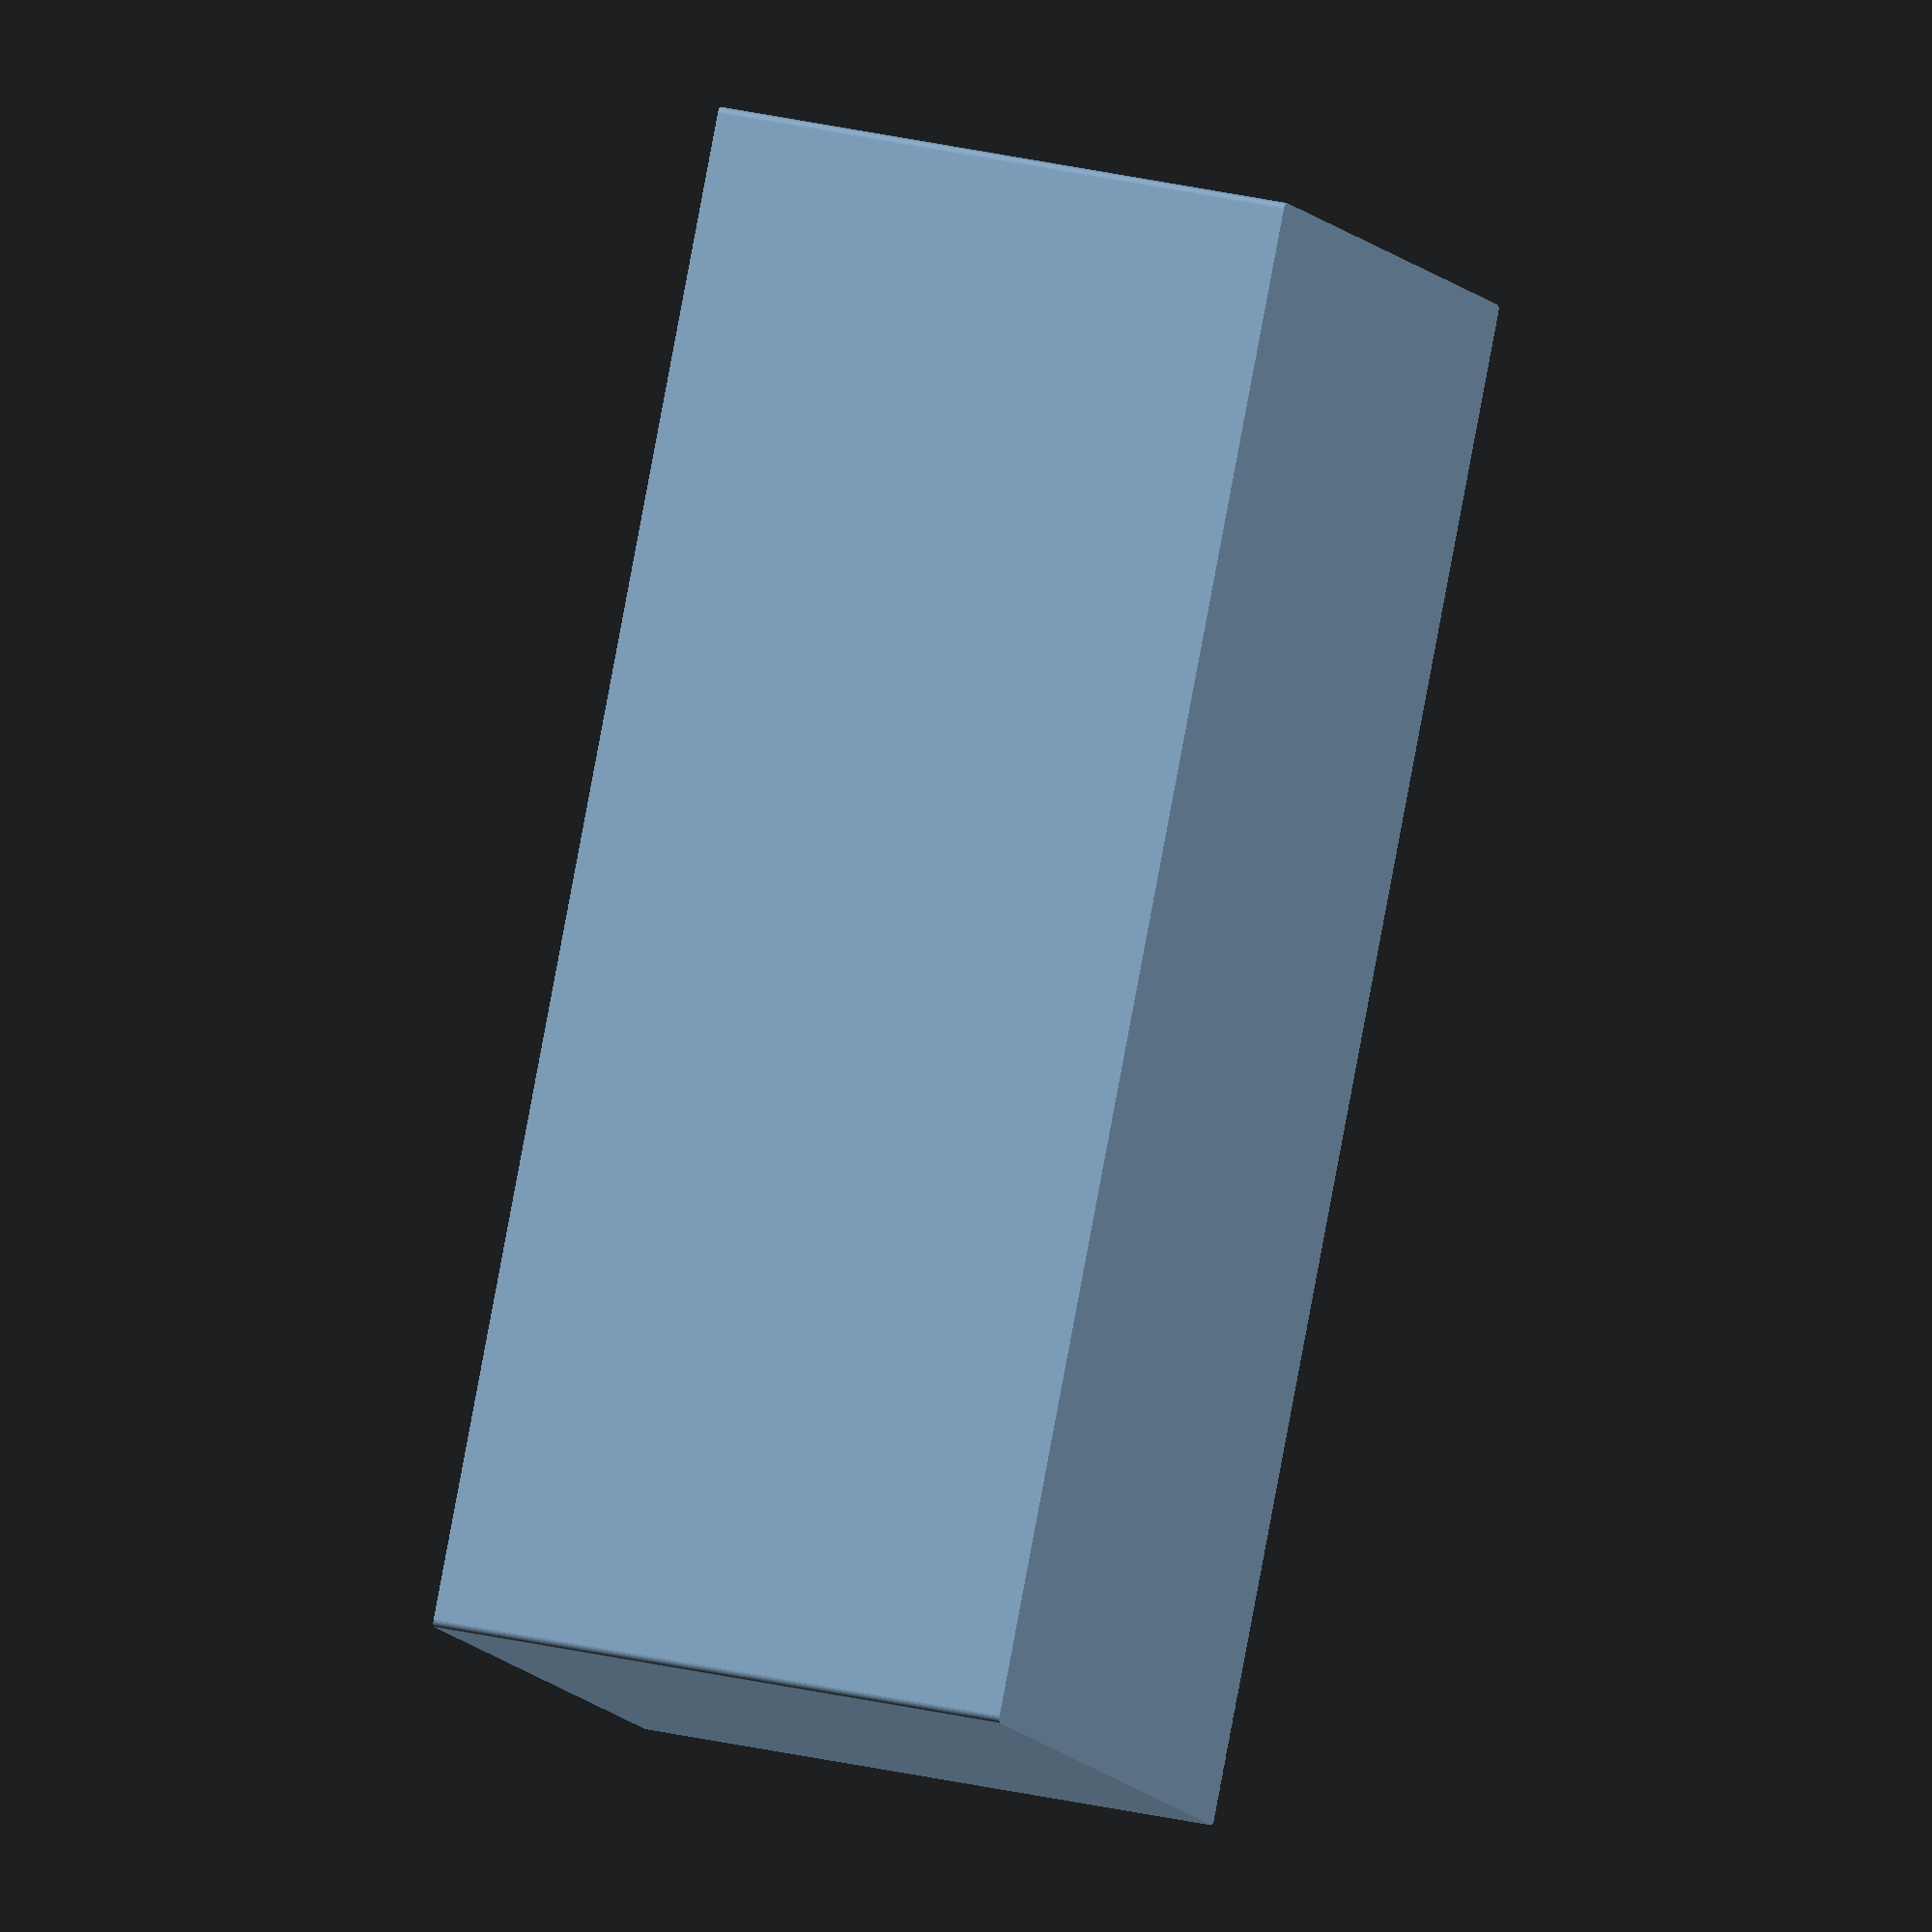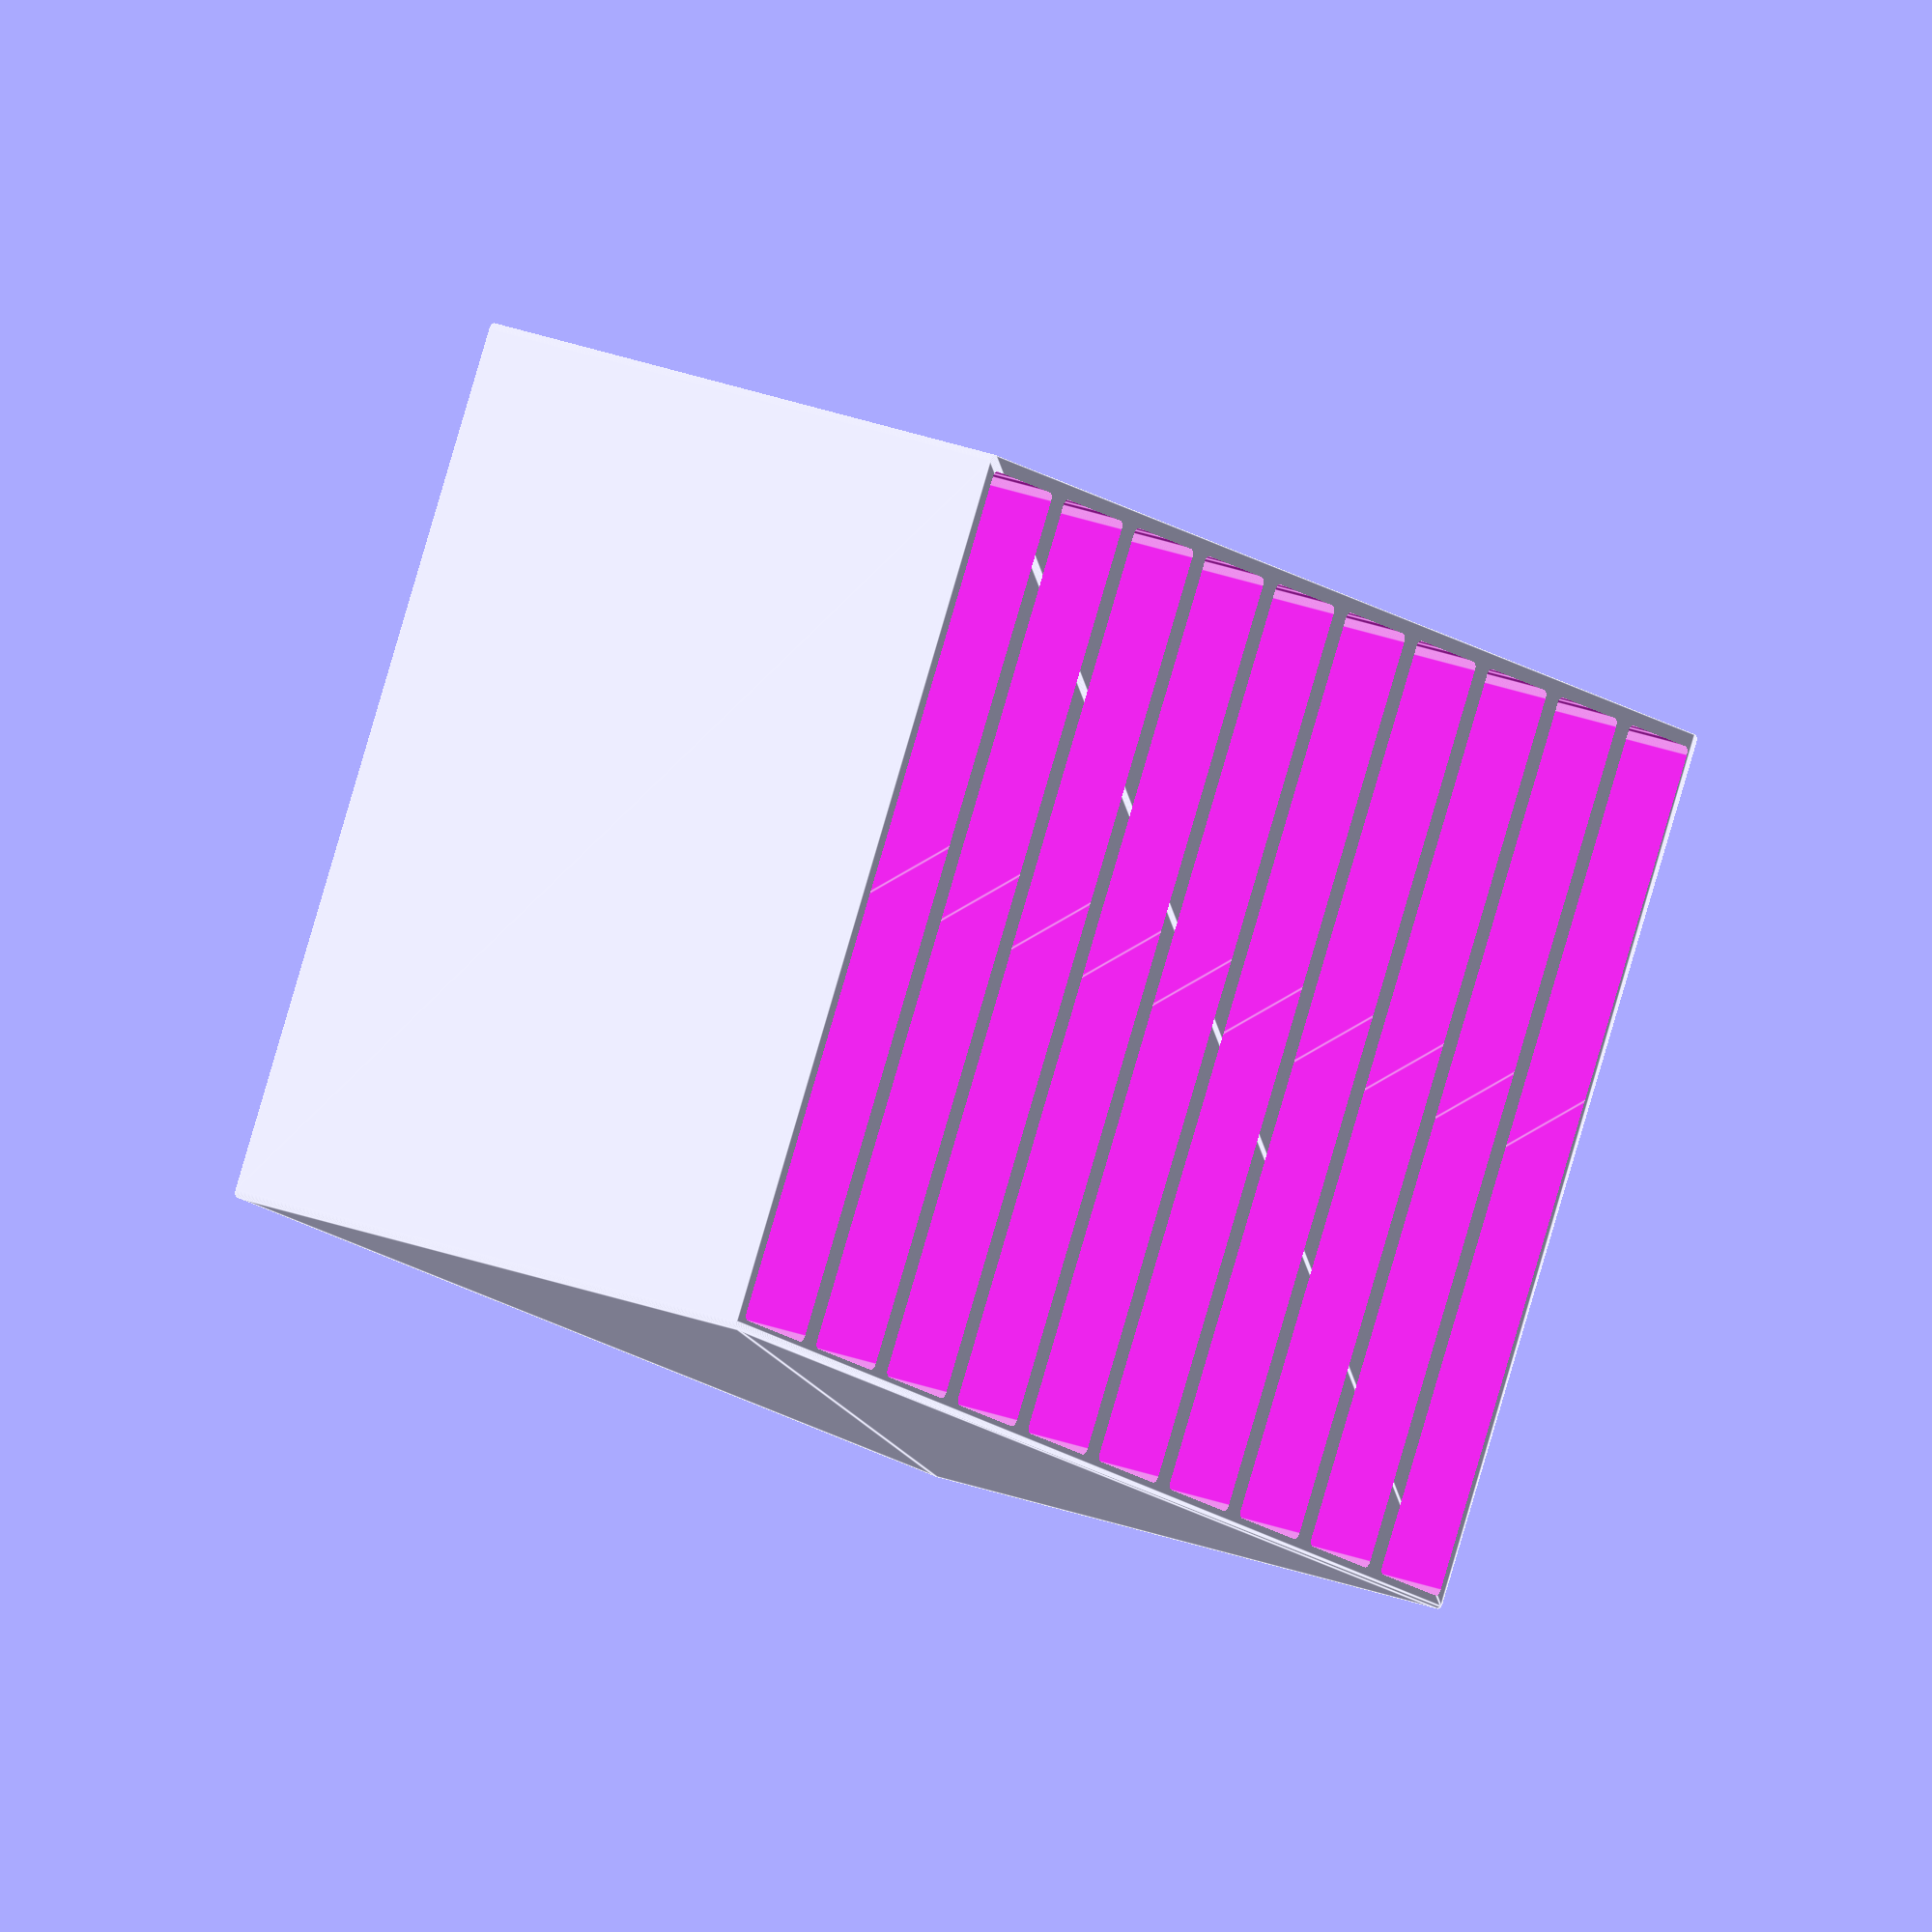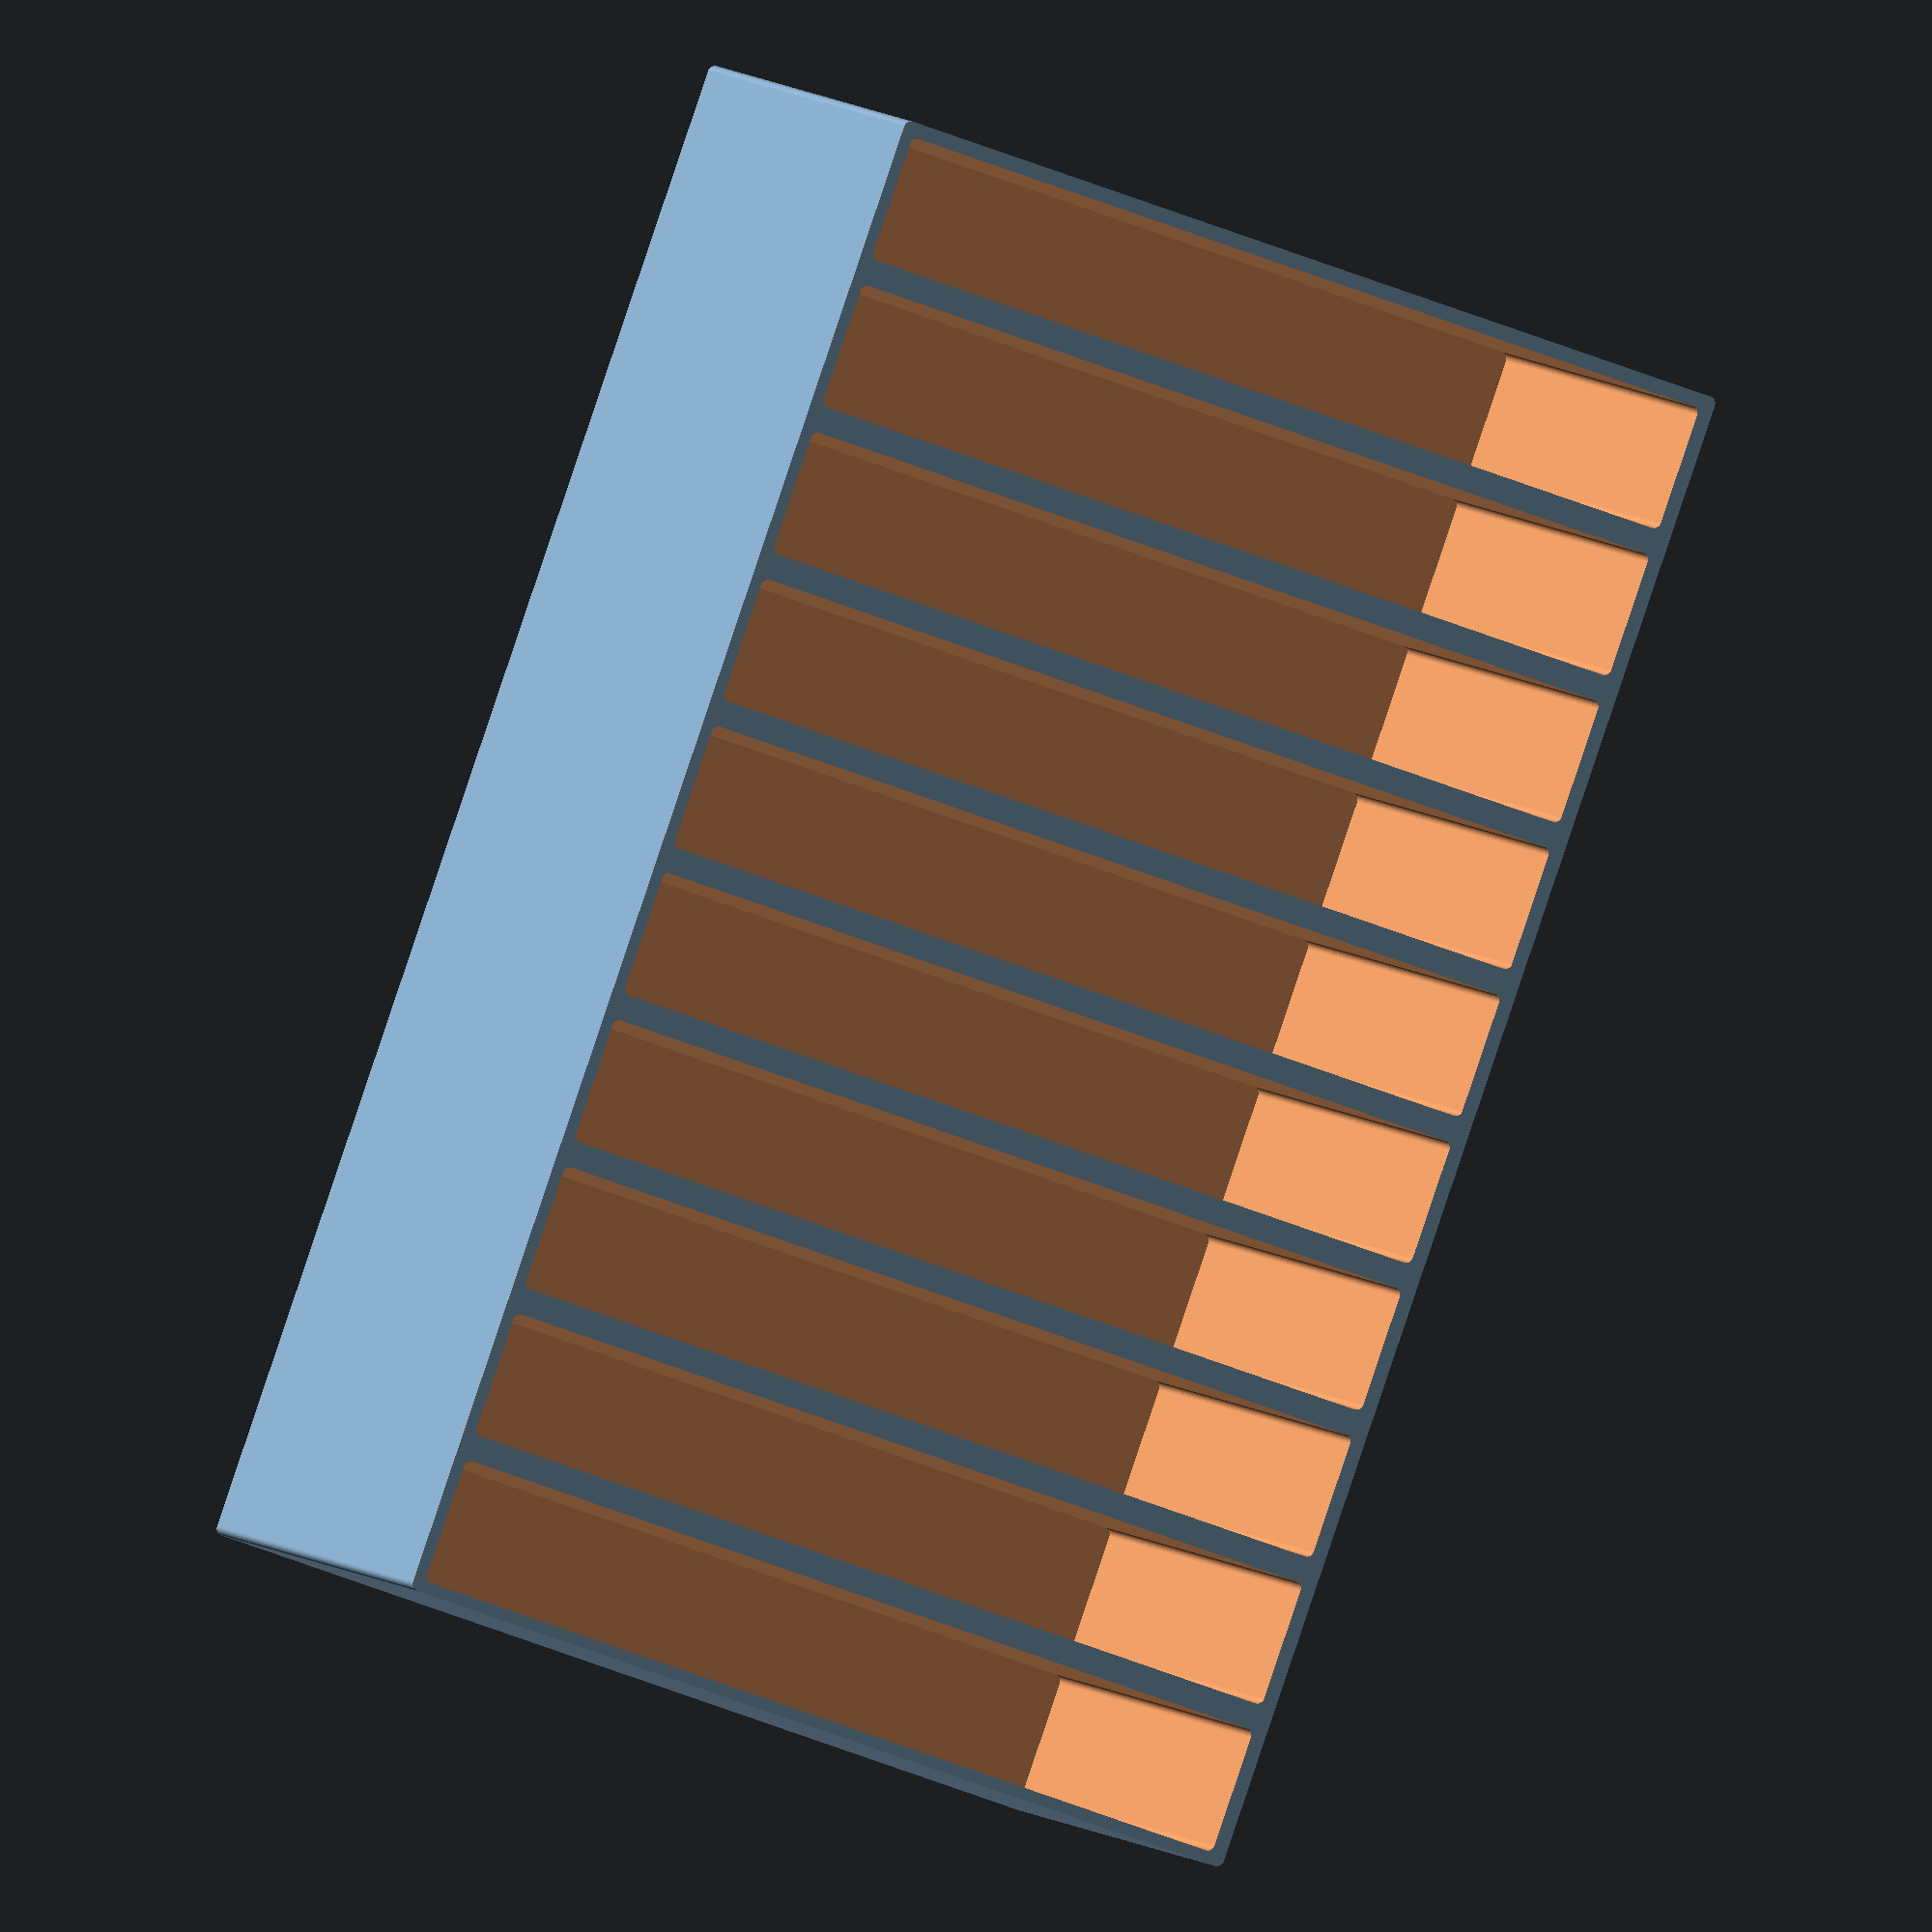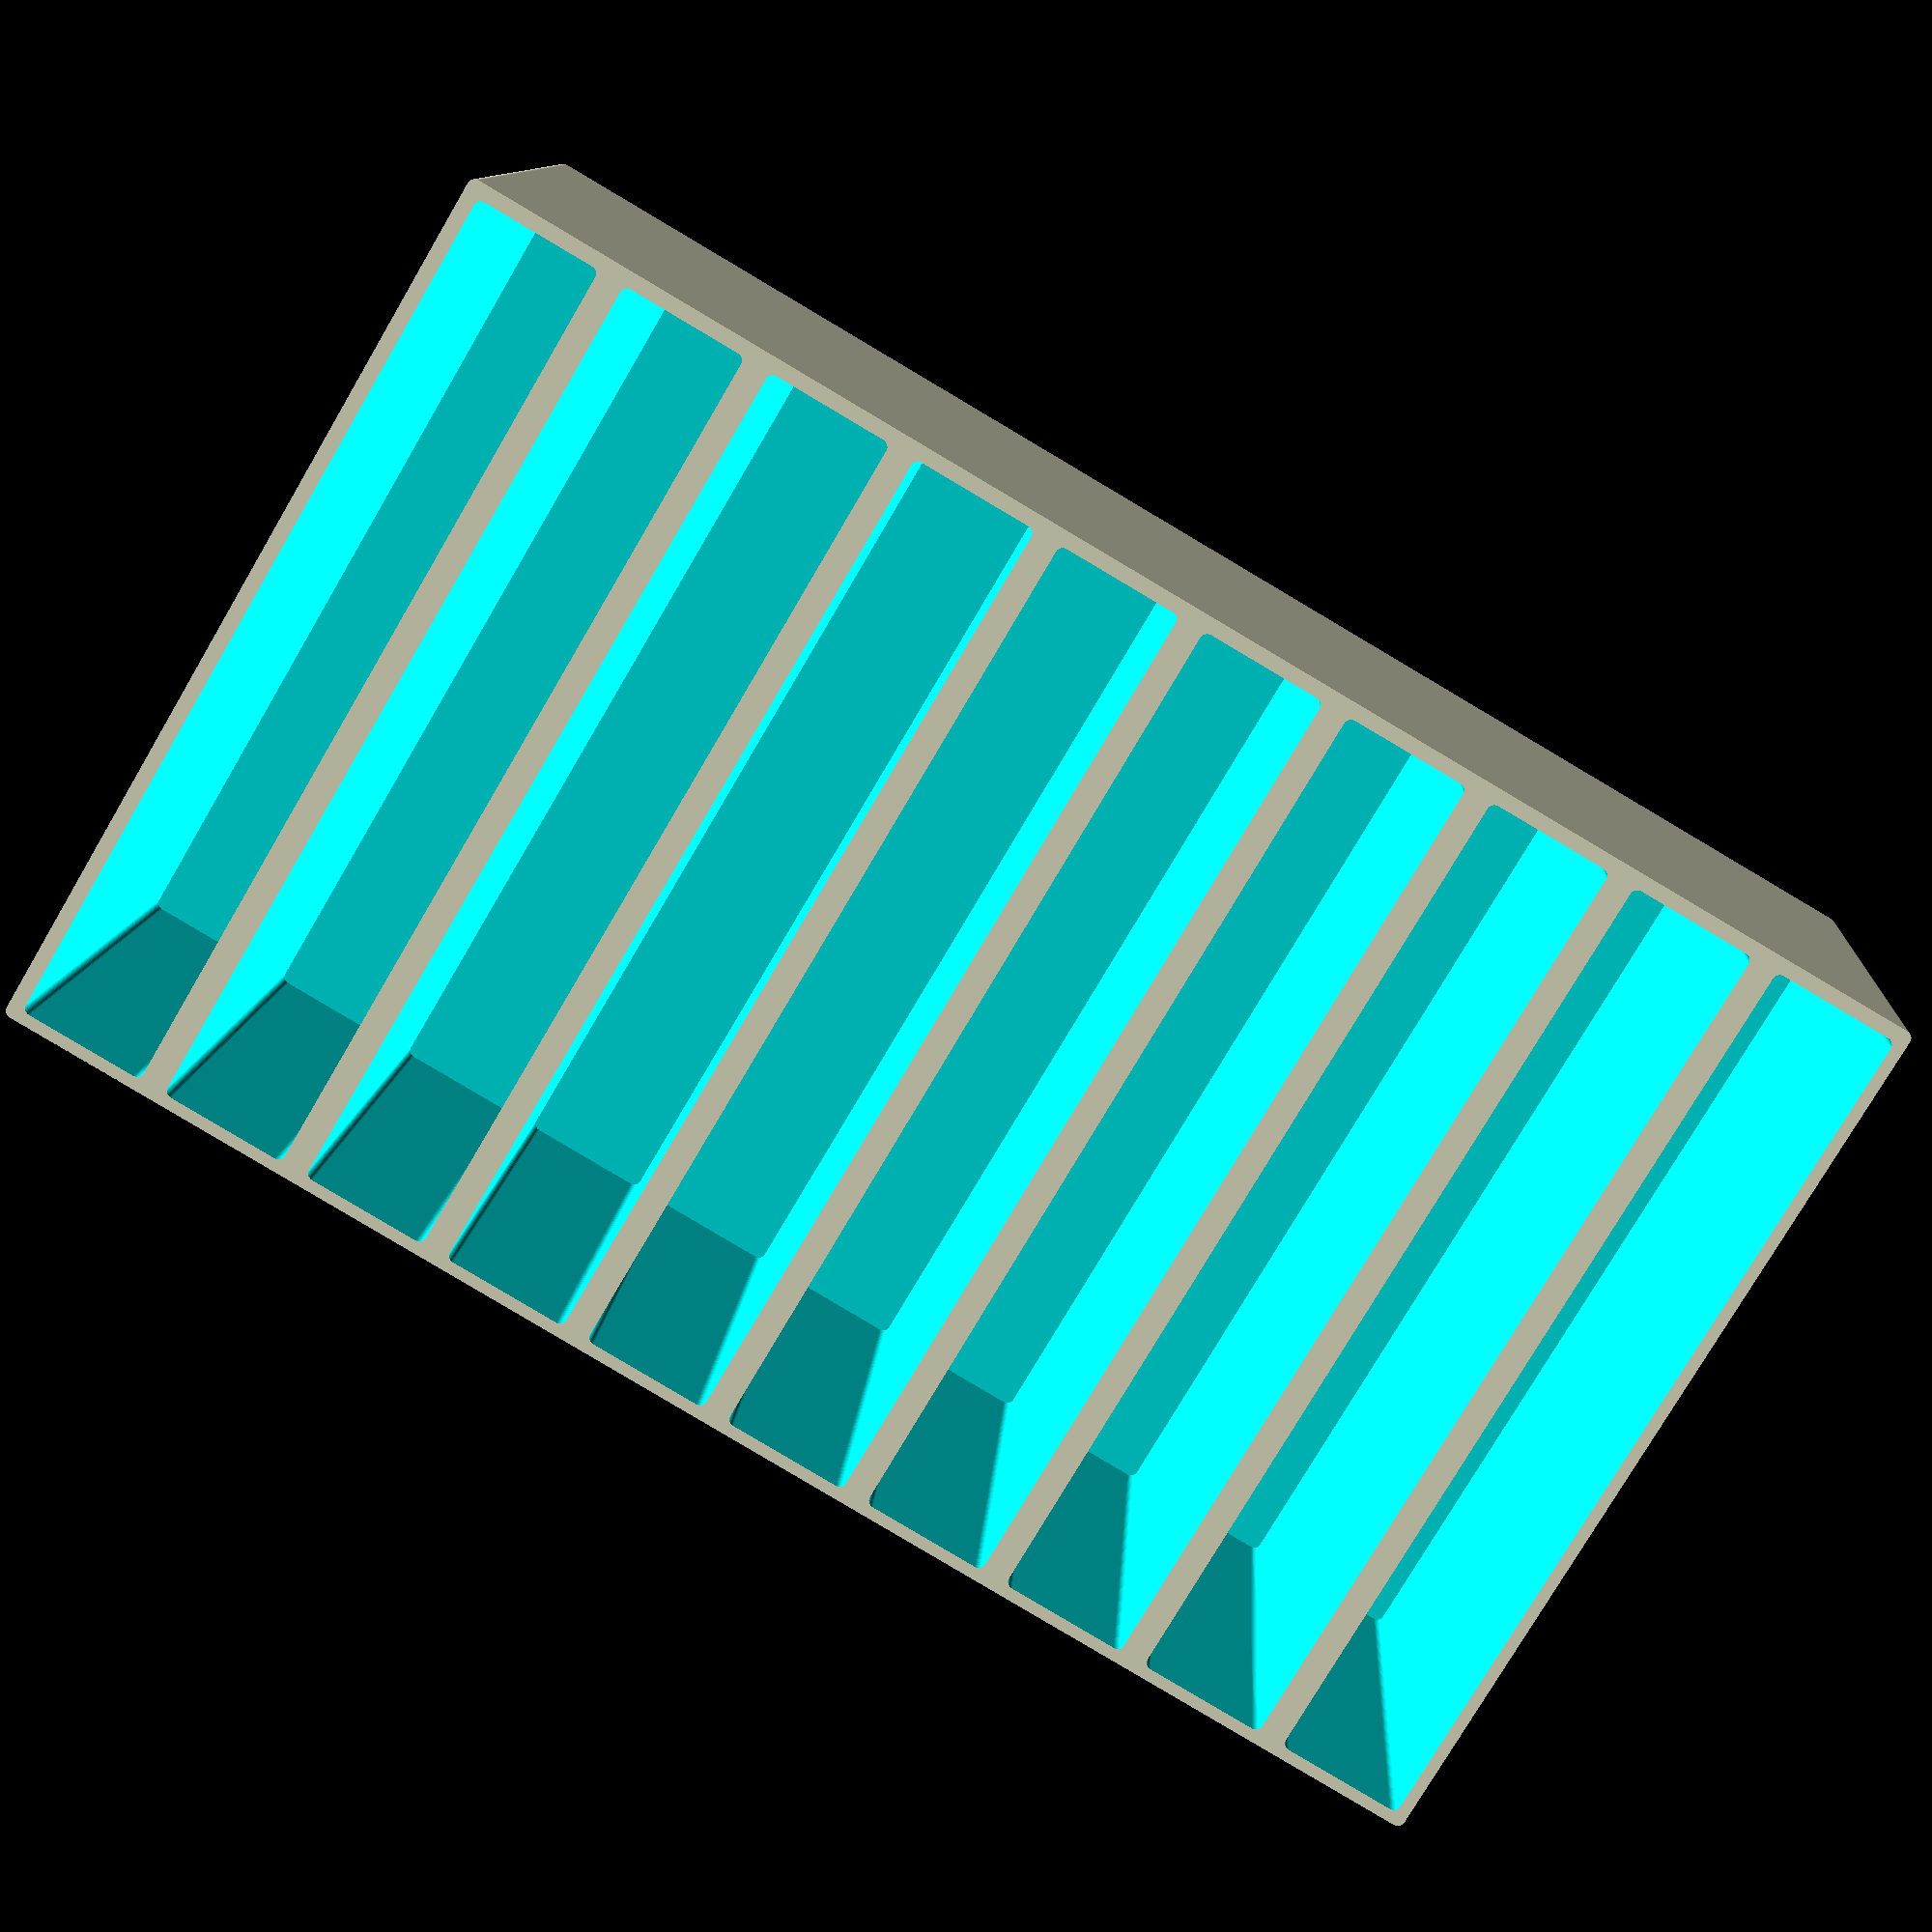
<openscad>
// SPDX-License-Identifier: CC-BY-NC-SA-4.0

/*
 * Copyright (c) 2022 - Felipe Balbi <felipe@balbi.sh>
 */

/* [Parameters] */
// Number of rows
rows			= 10;

// Number of columns
columns			= 1;

// Generate Lid?
lid			= false;

// Cartridge Type
type			= "NES"; // [ NES, SNES, N64, DS/2DS/3DS, Switch, GameBoy, PSP/UMD, VIC20, C64, Atari 800, Atari 2600, Atari 5200, SD, microSD, Memory Stick Duo ]

/* [Hidden] */
// Number of faces
$fn			= 50;

// Thickness of all walls
material_thickness	= 2;

// Extra slack/tolerance
material_tolerance	= 0.4;

// Corner Radius
material_radius		= 1;

/*		       NAME		Width	Depth	Height	Ratio */
/* Nintendo */
nes_cartridge	    = ["NES",		119.8,	16.7,	134.5,	3/5];
snes_cartridge	    = ["SNES",		135,	20,	86,	3/5];
n64_cartridge	    = ["N64",		116,	18,	75,	3/5];
3ds_cartridge	    = ["DS/2DS/3DS",	32.9,	3.7,	35,	3/5];
switch_cartridge    = ["Switch",	21.4,	3.4,	31.2,	1/2];
gb_cartridge        = ["GameBoy",	57,	7.7,	65,	2/3];

/* Sony */
psp_cartridge	    = ["PSP",		64,	4.2,	65,	3/5];

/* Commodore */
vic20_cartridge	    = ["VIC20",		139,	17,	79,	3/5];
c64_cartridge	    = ["C64",		68.5,	20.1,	88.9,	3/5];

/* Atari */
atari800_cartridge  = ["Atari 800",	66,	22,	77,	3/5];
atari2600_cartridge = ["Atari 2600",	81,	19,	87,	3/5];
atari5200_cartridge = ["Atari 5200",	104,	17,	112,	3/5];

/* Memory Cards */
sd_cartridge        = ["SD",		24,	2.2,	32,	3/4];
microsd_cartridge   = ["microSD",	11,	1,	15,	4/5];
msd_cartridge	    = ["MSD",		20,	1.6,	30.8,	4/5];

function cartridge_name(cart)		= cart[0];
function cartridge_width(cart)		= cart[1];
function cartridge_depth(cart)		= cart[2];
function cartridge_height(cart)		= cart[3];
function cartridge_ratio(cart)		= cart[4];

module rounded_cube(dims = [10, 10, 10, 1]) {
  function get_width(dims)	= dims[0];
  function get_depth(dims)	= dims[1];
  function get_height(dims)	= dims[2];
  function get_radius(dims)	= dims[3];

  width		= get_width(dims);
  depth		= get_depth(dims);
  height	= get_height(dims);
  radius	= get_radius(dims);

  points = [[radius, radius],
	    [width - radius, radius],
	    [radius, depth - radius],
	    [width - radius, depth - radius]];

  hull() {
    for (p = points) {
      translate(p) cylinder(h = height, r = radius);
    }
  }
}

module make_array(dims) {
  function get_rows(dims)	= dims[0];
  function get_cols(dims)	= dims[1];
  function get_width(dims)	= dims[2];
  function get_depth(dims)	= dims[3];
  function get_thickness(dims)	= dims[4];
  function get_tolerance(dims)	= dims[5];

  rows		= get_rows(dims);
  cols		= get_cols(dims);
  width		= get_width(dims);
  depth		= get_depth(dims);
  thickness	= get_thickness(dims);
  tolerance	= get_tolerance(dims);

  for (i = [0:1:cols - 1]) {
    for (j = [0:1:rows - 1]) {
      x = (2 * thickness + width + tolerance) * i + thickness;
      y = (2 * thickness + depth + tolerance) * j + thickness;

      translate([x, y, thickness])
	children();
    }
  }
}

module cartridge_slot(cart) {
  width		= cartridge_width(cart);
  depth		= cartridge_depth(cart);
  height	= cartridge_height(cart);

  total_width	= width + 2 * material_tolerance;
  total_depth	= depth + 2 * material_tolerance;
  total_height	= height;

  rounded_cube([total_width, total_depth, total_height, material_radius]);
}

module cartridge_case_base(rows, cols, cart) {
  width		= cartridge_width(cart);
  depth		= cartridge_depth(cart);
  height	= cartridge_height(cart);
  ratio		= cartridge_ratio(cart);

  total_width	= cols * (width + material_tolerance + 2 * material_thickness);
  total_depth	= rows * (depth + material_tolerance + 2 * material_thickness);
  total_height	= height * ratio;

  echo(str("Total Dimensions: ", total_width, " mm ✕ ", total_depth, " mm ✕ ",
	   total_height, " mm."));

  rounded_cube([total_width, total_depth, total_height, material_radius]);
}

module cartridge_case_lid(rows, cols, cart) {
  name		= cartridge_name(cart);
  width		= cartridge_width(cart);
  depth		= cartridge_depth(cart);
  height	= cartridge_height(cart);
  ratio		= cartridge_ratio(cart);

  total_width	= cols * (width + material_tolerance + 2 * material_thickness)
    + material_tolerance + 2 * material_thickness;

  total_depth	= rows * (depth + material_tolerance + 2 * material_thickness)
    + material_tolerance + 2 * material_thickness;

  total_height	= (height * ratio) + material_thickness + material_tolerance;

  echo(str("Generating lid for ", name, " Cartridge Type"));

  difference() {
    rounded_cube([total_width, total_depth, total_height, material_radius]);

    translate([material_thickness, material_thickness, -material_thickness])
      rounded_cube([total_width - 2 * material_thickness,
		    total_depth - 2 * material_thickness,
		    total_height - material_thickness,
		    material_radius]);
  }
}

module cartridge_case(rows, cols, cart) {
  name		= cartridge_name(cart);
  width		= cartridge_width(cart);
  depth		= cartridge_depth(cart);
  height	= cartridge_height(cart);

  echo(str("Generating case for ", name, " Cartridge Type"));

  total_width	= cols * (width + material_tolerance + 2 * material_thickness)
    + material_tolerance + 2 * material_thickness;

  difference() {
    cartridge_case_base(rows, columns, cart);

    make_array([rows, cols, width, depth, material_thickness, material_tolerance])
      cartridge_slot(cart);
  }

  if (lid) {
    translate([total_width, 0, 0])
      cartridge_case_lid(rows, cols, cart);
  }
}

if (type == "NES")
  cartridge_case(rows, columns, nes_cartridge);
else if (type == "SNES")
  cartridge_case(rows, columns, snes_cartridge);
else if (type == "N64")
  cartridge_case(rows, columns, n64_cartridge);
else if (type == "DS/2DS/3DS")
  cartridge_case(rows, columns, 3ds_cartridge);
else if (type == "Switch")
  cartridge_case(rows, columns, switch_cartridge);
else if (type == "GameBoy")
  cartridge_case(rows, columns, gb_cartridge);
else if (type == "PSP/UMD")
  cartridge_case(rows, columns, psp_cartridge);
else if (type == "VIC20")
  cartridge_case(rows, columns, vic20_cartridge);
else if (type == "C64")
  cartridge_case(rows, columns, c64_cartridge);
else if (type == "Atari 800")
  cartridge_case(rows, columns, atari800_cartridge);
else if (type == "Atari 2600")
  cartridge_case(rows, columns, atari2600_cartridge);
else if (type == "Atari 5200")
  cartridge_case(rows, columns, atari5200_cartridge);
else if (type == "SD")
  cartridge_case(rows, columns, sd_cartridge);
else if (type == "microSD")
  cartridge_case(rows, columns, microsd_cartridge);
else if (type == "Memory Stick Duo")
  cartridge_case(rows, columns, msd_cartridge);

</openscad>
<views>
elev=327.2 azim=321.8 roll=107.4 proj=o view=solid
elev=335.5 azim=121.8 roll=302.4 proj=o view=edges
elev=174.3 azim=19.8 roll=199.3 proj=o view=solid
elev=169.3 azim=300.5 roll=176.8 proj=p view=wireframe
</views>
